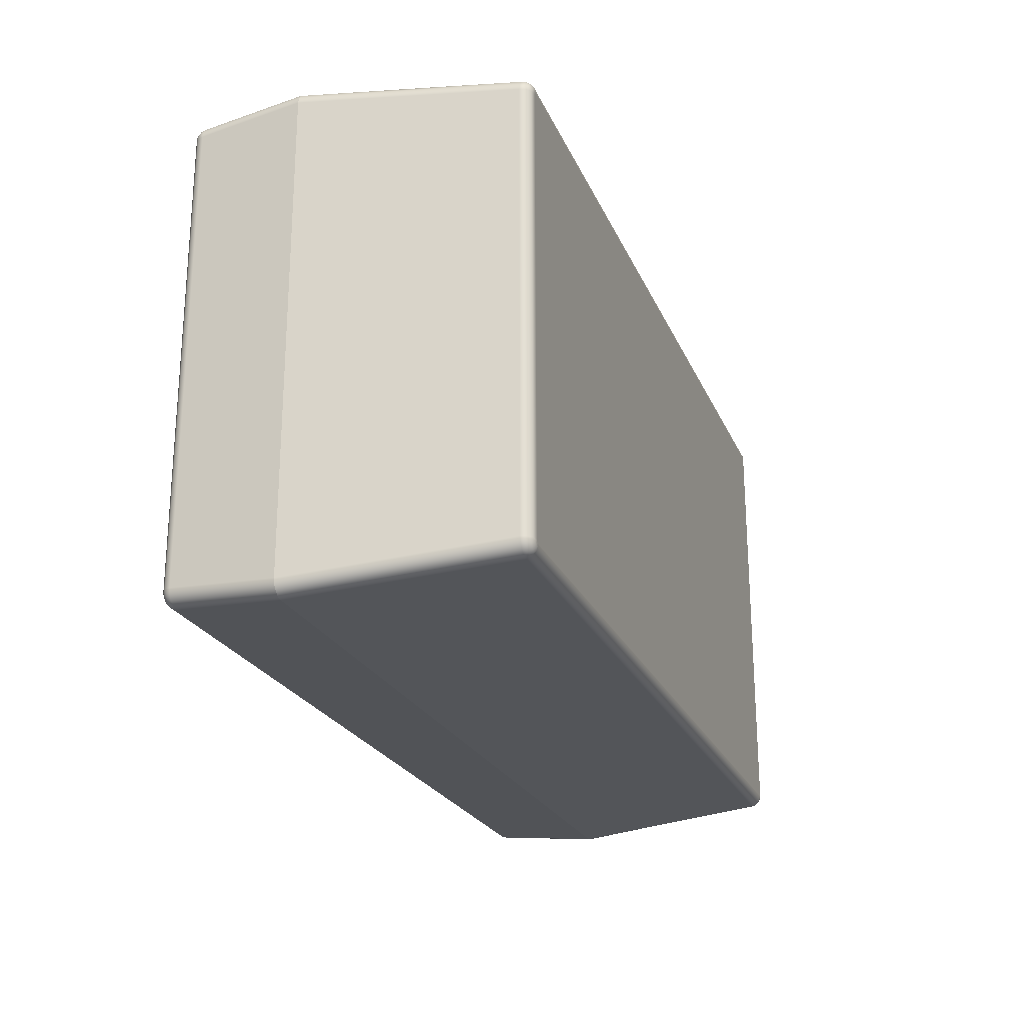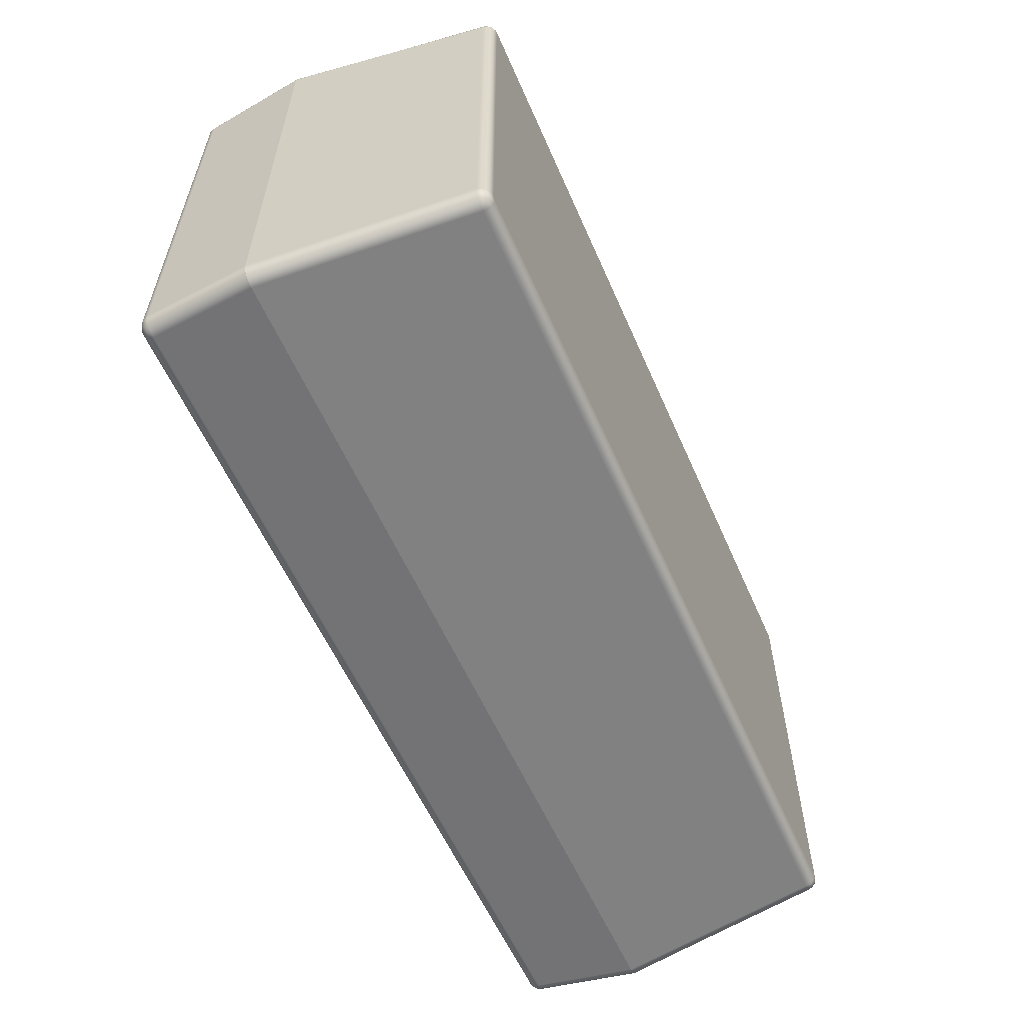
<metadata>
{"format":"obj","ext":"obj","renderer":"f3d","projection":"perspective","resolution":1024,"background":"white","views":[{"elev":-23.1,"azim":-71.0,"up":"+Y"},{"elev":-58.2,"azim":-66.4,"up":"+Y"}]}
</metadata>
<code>
g Body4
v -0.0365 -0.05239 0.07828
v -0.03375 -0.05239 0.07828
v -0.03368 -0.05233 0.0776
v -0.03658 -0.05233 0.0776
v -0.03654 -0.05396 0.07726
v -0.03371 -0.05396 0.07726
v -0.03368 -0.05398 0.0776
v -0.03658 -0.05398 0.0776
v -0.03375 -0.05393 0.07828
v -0.0365 -0.05393 0.07828
v -0.03659 -0.05391 0.07726
v -0.03663 -0.05393 0.0776
v -0.03663 -0.05238 0.0776
v -0.03659 -0.05241 0.07726
v -0.03366 -0.05241 0.07726
v -0.03363 -0.05238 0.0776
v -0.03363 -0.05393 0.0776
v -0.03366 -0.05391 0.07726
v -0.03655 -0.05244 0.07828
v -0.03655 -0.05387 0.07828
v -0.0337 -0.05387 0.07828
v -0.0337 -0.05244 0.07828
v -0.03662 -0.05237 0.0776
v -0.03661 -0.05235 0.0776
v -0.0366 -0.05234 0.0776
v -0.03654 -0.05236 0.07726
v -0.03656 -0.05236 0.07726
v -0.03658 -0.05237 0.07726
v -0.03659 -0.05239 0.07726
v -0.03655 -0.05242 0.07829
v -0.03654 -0.05241 0.07829
v -0.03652 -0.0524 0.07829
v -0.03657 -0.05237 0.07794
v -0.03658 -0.05239 0.07794
v -0.03371 -0.05236 0.07726
v -0.03366 -0.05234 0.0776
v -0.03364 -0.05235 0.0776
v -0.03363 -0.05237 0.0776
v -0.03367 -0.05239 0.07726
v -0.03368 -0.05237 0.07726
v -0.03369 -0.05236 0.07726
v -0.03373 -0.0524 0.07829
v -0.03371 -0.05241 0.07829
v -0.0337 -0.05242 0.07829
v -0.03369 -0.05237 0.07794
v -0.03367 -0.05239 0.07794
v -0.03363 -0.05395 0.0776
v -0.03364 -0.05397 0.0776
v -0.03366 -0.05398 0.0776
v -0.03369 -0.05396 0.07726
v -0.03368 -0.05394 0.07726
v -0.03367 -0.05393 0.07726
v -0.0337 -0.05389 0.07829
v -0.03371 -0.05391 0.07829
v -0.03373 -0.05392 0.07829
v -0.03369 -0.05395 0.07794
v -0.03367 -0.05393 0.07794
v -0.0366 -0.05398 0.0776
v -0.03661 -0.05397 0.0776
v -0.03662 -0.05395 0.0776
v -0.03659 -0.05393 0.07726
v -0.03658 -0.05394 0.07726
v -0.03656 -0.05396 0.07726
v -0.03652 -0.05392 0.07829
v -0.03654 -0.05391 0.07829
v -0.03655 -0.05389 0.07829
v -0.03657 -0.05395 0.07794
v -0.03658 -0.05393 0.07794
v -0.03654 -0.0524 0.07722
v -0.03371 -0.0524 0.07722
v -0.03371 -0.0524 0.07722
v -0.0337 -0.05241 0.07722
v -0.0337 -0.05241 0.07722
v -0.0337 -0.05391 0.07722
v -0.0337 -0.05391 0.07722
v -0.03371 -0.05392 0.07722
v -0.03371 -0.05392 0.07722
v -0.03654 -0.05392 0.07722
v -0.03655 -0.05392 0.07722
v -0.03655 -0.05391 0.07722
v -0.03655 -0.05391 0.07722
v -0.03655 -0.05241 0.07722
v -0.03655 -0.05241 0.07722
v -0.03655 -0.0524 0.07722
v -0.03657 -0.05241 0.07723
v -0.03658 -0.05241 0.07724
v -0.03654 -0.05237 0.07724
v -0.03654 -0.05238 0.07723
v -0.03656 -0.05241 0.07722
v -0.03656 -0.05239 0.07722
v -0.03658 -0.0524 0.07724
v -0.03658 -0.0524 0.07723
v -0.03658 -0.05239 0.07724
v -0.03657 -0.05239 0.07723
v -0.03656 -0.0524 0.07722
v -0.03657 -0.05237 0.07724
v -0.03656 -0.05238 0.07723
v -0.03655 -0.05239 0.07722
v -0.03657 -0.05238 0.07723
v -0.03657 -0.05238 0.07724
v -0.03655 -0.05237 0.07724
v -0.03655 -0.05237 0.07723
v -0.03655 -0.05239 0.07722
v -0.03368 -0.05241 0.07723
v -0.03367 -0.05241 0.07724
v -0.03367 -0.05391 0.07724
v -0.03368 -0.05391 0.07723
v -0.03368 -0.05278 0.07723
v -0.03368 -0.05316 0.07723
v -0.03368 -0.05353 0.07723
v -0.03367 -0.05278 0.07724
v -0.03367 -0.05316 0.07724
v -0.03367 -0.05353 0.07724
v -0.03371 -0.05237 0.07724
v -0.03371 -0.05238 0.07723
v -0.03412 -0.05237 0.07724
v -0.03452 -0.05237 0.07724
v -0.03492 -0.05237 0.07724
v -0.03533 -0.05237 0.07724
v -0.03573 -0.05237 0.07724
v -0.03614 -0.05237 0.07724
v -0.03412 -0.05238 0.07723
v -0.03452 -0.05238 0.07723
v -0.03492 -0.05238 0.07723
v -0.03533 -0.05238 0.07723
v -0.03573 -0.05238 0.07723
v -0.03614 -0.05238 0.07723
v -0.03371 -0.05239 0.07722
v -0.0337 -0.05239 0.07722
v -0.0337 -0.05237 0.07724
v -0.0337 -0.05237 0.07723
v -0.03369 -0.05237 0.07724
v -0.03369 -0.05238 0.07723
v -0.0337 -0.05239 0.07722
v -0.03367 -0.05239 0.07724
v -0.03368 -0.05239 0.07723
v -0.03369 -0.0524 0.07722
v -0.03369 -0.05238 0.07723
v -0.03368 -0.05238 0.07724
v -0.03367 -0.0524 0.07724
v -0.03368 -0.0524 0.07723
v -0.03369 -0.0524 0.07722
v -0.03371 -0.05394 0.07723
v -0.03371 -0.05395 0.07724
v -0.03654 -0.05395 0.07724
v -0.03654 -0.05394 0.07723
v -0.03412 -0.05394 0.07723
v -0.03452 -0.05394 0.07723
v -0.03492 -0.05394 0.07723
v -0.03533 -0.05394 0.07723
v -0.03573 -0.05394 0.07723
v -0.03614 -0.05394 0.07723
v -0.03412 -0.05395 0.07724
v -0.03452 -0.05395 0.07724
v -0.03492 -0.05395 0.07724
v -0.03533 -0.05395 0.07724
v -0.03573 -0.05395 0.07724
v -0.03614 -0.05395 0.07724
v -0.03369 -0.05391 0.07722
v -0.0337 -0.05393 0.07722
v -0.03367 -0.05392 0.07724
v -0.03368 -0.05392 0.07723
v -0.03367 -0.05393 0.07724
v -0.03368 -0.05393 0.07723
v -0.03369 -0.05392 0.07722
v -0.03369 -0.05395 0.07724
v -0.03369 -0.05394 0.07723
v -0.0337 -0.05393 0.07722
v -0.03369 -0.05393 0.07723
v -0.03368 -0.05394 0.07724
v -0.0337 -0.05395 0.07724
v -0.0337 -0.05394 0.07723
v -0.0337 -0.05393 0.07722
v -0.03657 -0.05391 0.07723
v -0.03658 -0.05391 0.07724
v -0.03657 -0.05353 0.07723
v -0.03657 -0.05316 0.07723
v -0.03657 -0.05278 0.07723
v -0.03658 -0.05353 0.07724
v -0.03658 -0.05316 0.07724
v -0.03658 -0.05278 0.07724
v -0.03655 -0.05393 0.07722
v -0.03656 -0.05393 0.07722
v -0.03655 -0.05395 0.07724
v -0.03655 -0.05394 0.07723
v -0.03656 -0.05395 0.07724
v -0.03656 -0.05394 0.07723
v -0.03655 -0.05393 0.07722
v -0.03658 -0.05393 0.07724
v -0.03657 -0.05393 0.07723
v -0.03656 -0.05392 0.07722
v -0.03657 -0.05393 0.07723
v -0.03657 -0.05394 0.07724
v -0.03658 -0.05392 0.07724
v -0.03658 -0.05392 0.07723
v -0.03656 -0.05391 0.07722
v -0.03651 -0.05244 0.07832
v -0.03651 -0.05387 0.07832
v -0.03651 -0.05388 0.07832
v -0.03651 -0.05388 0.07832
v -0.0365 -0.05389 0.07832
v -0.03375 -0.05389 0.07832
v -0.03374 -0.05388 0.07832
v -0.03374 -0.05388 0.07832
v -0.03374 -0.05387 0.07832
v -0.03374 -0.05244 0.07832
v -0.03374 -0.05244 0.07832
v -0.03374 -0.05244 0.07832
v -0.03375 -0.05243 0.07832
v -0.0365 -0.05243 0.07832
v -0.03651 -0.05244 0.07832
v -0.03651 -0.05244 0.07832
v -0.03653 -0.05244 0.07832
v -0.03655 -0.05244 0.0783
v -0.03655 -0.05387 0.0783
v -0.03653 -0.05387 0.07832
v -0.03653 -0.0528 0.07832
v -0.03653 -0.05316 0.07832
v -0.03653 -0.05352 0.07832
v -0.03655 -0.0528 0.0783
v -0.03655 -0.05316 0.0783
v -0.03655 -0.05352 0.0783
v -0.0365 -0.05242 0.07832
v -0.0365 -0.0524 0.0783
v -0.03651 -0.05242 0.07832
v -0.03652 -0.05243 0.07832
v -0.03651 -0.0524 0.0783
v -0.03651 -0.05241 0.07831
v -0.03653 -0.0524 0.0783
v -0.03652 -0.05241 0.07831
v -0.03651 -0.05242 0.07832
v -0.03654 -0.05242 0.0783
v -0.03653 -0.05242 0.07831
v -0.03652 -0.05243 0.07832
v -0.03653 -0.05242 0.07831
v -0.03654 -0.05241 0.0783
v -0.03655 -0.05243 0.0783
v -0.03654 -0.05243 0.07831
v -0.03653 -0.05244 0.07832
v -0.03375 -0.05242 0.07832
v -0.03375 -0.0524 0.0783
v -0.03414 -0.05242 0.07832
v -0.03454 -0.05242 0.07832
v -0.03493 -0.05242 0.07832
v -0.03532 -0.05242 0.07832
v -0.03572 -0.05242 0.07832
v -0.03611 -0.05242 0.07832
v -0.03414 -0.0524 0.0783
v -0.03454 -0.0524 0.0783
v -0.03493 -0.0524 0.0783
v -0.03532 -0.0524 0.0783
v -0.03572 -0.0524 0.0783
v -0.03611 -0.0524 0.0783
v -0.03372 -0.05244 0.07832
v -0.0337 -0.05244 0.0783
v -0.03372 -0.05244 0.07832
v -0.03373 -0.05243 0.07832
v -0.0337 -0.05243 0.0783
v -0.03371 -0.05244 0.07831
v -0.03371 -0.05242 0.0783
v -0.03372 -0.05243 0.07831
v -0.03373 -0.05243 0.07832
v -0.03372 -0.05241 0.0783
v -0.03373 -0.05241 0.07831
v -0.03374 -0.05242 0.07832
v -0.03372 -0.05242 0.07831
v -0.03372 -0.05241 0.0783
v -0.03374 -0.0524 0.0783
v -0.03374 -0.05241 0.07831
v -0.03374 -0.05242 0.07832
v -0.03372 -0.05387 0.07832
v -0.0337 -0.05387 0.0783
v -0.03372 -0.05352 0.07832
v -0.03372 -0.05316 0.07832
v -0.03372 -0.0528 0.07832
v -0.0337 -0.05352 0.0783
v -0.0337 -0.05316 0.0783
v -0.0337 -0.0528 0.0783
v -0.0365 -0.0539 0.07832
v -0.0365 -0.05392 0.0783
v -0.03375 -0.05392 0.0783
v -0.03375 -0.0539 0.07832
v -0.03611 -0.0539 0.07832
v -0.03572 -0.0539 0.07832
v -0.03532 -0.0539 0.07832
v -0.03493 -0.0539 0.07832
v -0.03454 -0.0539 0.07832
v -0.03414 -0.0539 0.07832
v -0.03611 -0.05392 0.0783
v -0.03572 -0.05392 0.0783
v -0.03532 -0.05392 0.0783
v -0.03493 -0.05392 0.0783
v -0.03454 -0.05392 0.0783
v -0.03414 -0.05392 0.0783
v -0.03374 -0.0539 0.07832
v -0.03373 -0.05389 0.07832
v -0.03374 -0.05392 0.0783
v -0.03374 -0.05391 0.07831
v -0.03373 -0.05391 0.0783
v -0.03373 -0.05391 0.07831
v -0.03374 -0.0539 0.07832
v -0.03371 -0.0539 0.0783
v -0.03372 -0.05389 0.07831
v -0.03373 -0.05389 0.07832
v -0.03372 -0.0539 0.07831
v -0.03372 -0.05391 0.0783
v -0.0337 -0.05389 0.0783
v -0.03371 -0.05389 0.07831
v -0.03372 -0.05388 0.07832
v -0.03653 -0.05388 0.07832
v -0.03652 -0.05389 0.07832
v -0.03655 -0.05389 0.0783
v -0.03654 -0.05388 0.07831
v -0.03654 -0.0539 0.0783
v -0.03654 -0.05389 0.07831
v -0.03653 -0.05389 0.07832
v -0.03653 -0.05391 0.0783
v -0.03652 -0.05391 0.07831
v -0.03652 -0.05389 0.07832
v -0.03653 -0.0539 0.07831
v -0.03654 -0.05391 0.0783
v -0.03652 -0.05392 0.0783
v -0.03651 -0.05391 0.07831
v -0.03651 -0.0539 0.07832
f 1 2 4
f 4 2 3
f 5 6 8
f 8 6 7
f 9 10 7
f 7 10 8
f 11 12 14
f 14 12 13
f 16 17 15
f 15 17 18
f 13 12 19
f 19 12 20
f 21 17 22
f 22 17 16
f 13 23 14
f 14 23 29
f 29 23 24
f 29 24 28
f 28 24 25
f 28 25 27
f 27 25 4
f 27 4 26
f 32 1 33
f 33 1 4
f 33 4 25
f 25 24 33
f 33 24 34
f 33 34 31
f 31 34 30
f 30 34 19
f 19 34 23
f 19 23 13
f 24 23 34
f 31 32 33
f 35 3 41
f 41 3 36
f 41 36 37
f 38 39 37
f 37 39 40
f 37 40 41
f 38 16 39
f 39 16 15
f 22 16 44
f 44 16 46
f 44 46 43
f 43 46 45
f 43 45 42
f 42 45 2
f 2 45 36
f 2 36 3
f 16 38 46
f 46 38 37
f 46 37 45
f 45 37 36
f 17 47 18
f 18 47 52
f 52 47 48
f 52 48 51
f 51 48 49
f 51 49 50
f 50 49 7
f 50 7 6
f 55 9 56
f 56 9 7
f 56 7 49
f 49 48 56
f 56 48 57
f 56 57 54
f 54 57 53
f 53 57 21
f 21 57 47
f 21 47 17
f 48 47 57
f 54 55 56
f 5 8 63
f 63 8 58
f 63 58 59
f 60 61 59
f 59 61 62
f 59 62 63
f 60 12 61
f 61 12 11
f 20 12 66
f 66 12 68
f 66 68 65
f 65 68 67
f 65 67 64
f 64 67 10
f 10 67 58
f 10 58 8
f 12 60 68
f 68 60 59
f 68 59 67
f 67 59 58
f 4 3 26
f 26 3 35
f 70 73 69
f 69 73 82
f 69 82 83
f 71 72 70
f 70 72 73
f 82 73 81
f 81 73 74
f 81 74 78
f 78 74 77
f 77 74 75
f 77 75 76
f 79 80 78
f 78 80 81
f 83 84 69
f 83 82 89
f 89 82 85
f 89 85 92
f 92 85 86
f 92 86 91
f 91 86 14
f 91 14 29
f 91 29 93
f 93 29 28
f 93 28 100
f 100 28 96
f 100 96 97
f 97 96 102
f 97 102 103
f 103 102 88
f 103 88 69
f 28 27 96
f 96 27 101
f 96 101 102
f 102 101 87
f 102 87 88
f 27 26 101
f 101 26 87
f 69 84 103
f 103 84 98
f 103 98 97
f 97 98 99
f 97 99 100
f 100 99 93
f 98 84 90
f 90 84 83
f 90 83 95
f 95 83 89
f 95 89 92
f 92 91 94
f 94 91 93
f 94 93 99
f 90 95 94
f 94 95 92
f 90 94 99
f 90 99 98
f 104 108 73
f 73 108 109
f 73 109 74
f 74 109 110
f 74 110 107
f 107 110 106
f 106 110 113
f 106 113 18
f 18 113 112
f 18 112 15
f 15 112 111
f 15 111 105
f 105 111 104
f 104 111 108
f 113 110 109
f 111 112 108
f 108 112 109
f 112 113 109
f 35 119 26
f 26 119 120
f 26 120 121
f 121 120 127
f 121 127 88
f 88 127 69
f 69 127 126
f 69 126 125
f 125 126 119
f 125 119 118
f 118 119 35
f 118 35 117
f 117 35 116
f 117 116 123
f 123 116 122
f 123 122 70
f 70 122 115
f 115 122 114
f 114 122 116
f 114 116 35
f 123 70 124
f 124 70 69
f 124 69 125
f 88 87 121
f 121 87 26
f 123 124 117
f 117 124 118
f 124 125 118
f 127 120 126
f 126 120 119
f 71 70 128
f 128 70 115
f 128 115 131
f 131 115 114
f 131 114 130
f 130 114 35
f 130 35 41
f 130 41 132
f 132 41 40
f 132 40 139
f 139 40 135
f 139 135 138
f 138 135 136
f 138 136 129
f 129 136 137
f 129 137 72
f 72 137 142
f 72 142 73
f 73 142 104
f 104 142 141
f 104 141 105
f 105 141 140
f 105 140 15
f 15 140 39
f 39 140 135
f 39 135 40
f 72 71 129
f 129 71 134
f 129 134 138
f 138 134 133
f 138 133 139
f 139 133 132
f 134 71 128
f 134 128 131
f 132 133 130
f 130 133 131
f 133 134 131
f 142 137 136
f 140 141 135
f 135 141 136
f 141 142 136
f 77 150 78
f 78 150 151
f 78 151 152
f 152 151 158
f 152 158 145
f 145 158 5
f 5 158 157
f 5 157 156
f 156 157 150
f 156 150 149
f 149 150 77
f 149 77 148
f 148 77 147
f 148 147 154
f 154 147 153
f 154 153 6
f 6 153 144
f 144 153 143
f 143 153 147
f 143 147 77
f 154 6 155
f 155 6 5
f 155 5 156
f 145 146 152
f 152 146 78
f 154 155 148
f 148 155 149
f 155 156 149
f 158 151 157
f 157 151 150
f 75 74 159
f 159 74 107
f 159 107 162
f 162 107 106
f 162 106 161
f 161 106 18
f 161 18 52
f 161 52 163
f 163 52 51
f 163 51 170
f 170 51 166
f 170 166 167
f 167 166 172
f 167 172 173
f 173 172 143
f 173 143 77
f 51 50 166
f 166 50 171
f 166 171 172
f 172 171 144
f 172 144 143
f 50 6 171
f 171 6 144
f 77 76 173
f 173 76 168
f 173 168 167
f 167 168 169
f 167 169 170
f 170 169 163
f 168 76 160
f 160 76 75
f 160 75 165
f 165 75 159
f 165 159 162
f 162 161 164
f 164 161 163
f 164 163 169
f 160 165 164
f 164 165 162
f 160 164 169
f 160 169 168
f 174 176 81
f 81 176 177
f 81 177 82
f 82 177 178
f 82 178 85
f 85 178 86
f 86 178 181
f 86 181 14
f 14 181 180
f 14 180 11
f 11 180 179
f 11 179 175
f 175 179 174
f 174 179 176
f 181 178 177
f 179 180 176
f 176 180 177
f 180 181 177
f 79 78 182
f 182 78 146
f 182 146 185
f 185 146 145
f 185 145 184
f 184 145 5
f 184 5 63
f 184 63 186
f 186 63 62
f 186 62 193
f 193 62 189
f 193 189 192
f 192 189 190
f 192 190 183
f 183 190 191
f 183 191 80
f 80 191 196
f 80 196 81
f 81 196 174
f 174 196 195
f 174 195 175
f 175 195 194
f 175 194 11
f 11 194 61
f 61 194 189
f 61 189 62
f 80 79 183
f 183 79 188
f 183 188 192
f 192 188 187
f 192 187 193
f 193 187 186
f 188 79 182
f 188 182 185
f 186 187 184
f 184 187 185
f 187 188 185
f 196 191 190
f 194 195 189
f 189 195 190
f 195 196 190
f 198 206 197
f 197 206 210
f 197 210 212
f 212 210 211
f 199 201 198
f 198 201 205
f 198 205 206
f 199 200 201
f 201 202 205
f 205 202 204
f 204 202 203
f 210 206 209
f 209 206 207
f 209 207 208
f 213 217 197
f 197 217 218
f 197 218 198
f 198 218 219
f 198 219 216
f 216 219 215
f 215 219 222
f 215 222 20
f 20 222 221
f 20 221 19
f 19 221 220
f 19 220 214
f 214 220 217
f 214 217 213
f 222 219 218
f 220 221 217
f 217 221 218
f 221 222 218
f 211 210 225
f 225 210 223
f 225 223 228
f 228 223 224
f 228 224 227
f 227 224 1
f 227 1 32
f 227 32 229
f 229 32 31
f 229 31 236
f 236 31 232
f 236 232 233
f 233 232 238
f 233 238 239
f 239 238 213
f 239 213 197
f 31 30 232
f 232 30 237
f 232 237 238
f 238 237 214
f 238 214 213
f 30 19 237
f 237 19 214
f 197 212 239
f 239 212 234
f 239 234 233
f 233 234 235
f 233 235 236
f 236 235 229
f 234 212 226
f 226 212 211
f 226 211 231
f 231 211 225
f 231 225 228
f 228 227 230
f 230 227 229
f 230 229 235
f 226 231 230
f 230 231 228
f 226 230 235
f 226 235 234
f 209 245 210
f 210 245 246
f 210 246 247
f 247 246 253
f 247 253 224
f 224 253 1
f 1 253 252
f 1 252 251
f 251 252 245
f 251 245 244
f 244 245 209
f 244 209 243
f 243 209 242
f 243 242 249
f 249 242 248
f 249 248 2
f 2 248 241
f 241 248 242
f 241 242 240
f 240 242 209
f 249 2 250
f 250 2 1
f 250 1 251
f 224 223 247
f 247 223 210
f 249 250 243
f 243 250 244
f 250 251 244
f 253 246 252
f 252 246 245
f 207 206 256
f 256 206 254
f 256 254 259
f 259 254 255
f 259 255 258
f 258 255 22
f 258 22 44
f 258 44 260
f 260 44 43
f 260 43 267
f 267 43 263
f 267 263 264
f 264 263 269
f 264 269 270
f 270 269 240
f 270 240 209
f 43 42 263
f 263 42 268
f 263 268 269
f 269 268 241
f 269 241 240
f 42 2 268
f 268 2 241
f 209 208 270
f 270 208 265
f 270 265 264
f 264 265 266
f 264 266 267
f 267 266 261
f 267 261 260
f 260 261 258
f 265 208 257
f 257 208 207
f 257 207 262
f 262 207 256
f 262 256 259
f 262 259 261
f 261 259 258
f 257 262 266
f 266 262 261
f 257 266 265
f 271 273 205
f 205 273 274
f 205 274 206
f 206 274 275
f 206 275 254
f 254 275 255
f 255 275 278
f 255 278 22
f 22 278 277
f 22 277 21
f 21 277 276
f 21 276 272
f 272 276 273
f 272 273 271
f 278 275 274
f 276 277 273
f 273 277 274
f 277 278 274
f 201 286 202
f 202 286 287
f 202 287 288
f 288 287 294
f 288 294 281
f 281 294 9
f 9 294 293
f 9 293 292
f 292 293 286
f 292 286 285
f 285 286 201
f 285 201 284
f 284 201 283
f 284 283 290
f 290 283 289
f 290 289 10
f 10 289 280
f 280 289 283
f 280 283 279
f 279 283 201
f 290 10 291
f 291 10 9
f 291 9 292
f 281 282 288
f 288 282 202
f 290 291 284
f 284 291 285
f 291 292 285
f 294 287 293
f 293 287 286
f 203 202 295
f 295 202 282
f 295 282 298
f 298 282 281
f 298 281 297
f 297 281 9
f 297 9 55
f 297 55 299
f 299 55 54
f 299 54 306
f 306 54 302
f 306 302 303
f 303 302 308
f 303 308 309
f 309 308 271
f 309 271 205
f 54 53 302
f 302 53 307
f 302 307 308
f 308 307 272
f 308 272 271
f 53 21 307
f 307 21 272
f 205 204 309
f 309 204 304
f 309 304 303
f 303 304 305
f 303 305 306
f 306 305 299
f 304 204 296
f 296 204 203
f 296 203 301
f 301 203 295
f 301 295 298
f 298 297 300
f 300 297 299
f 300 299 305
f 296 301 300
f 300 301 298
f 296 300 305
f 296 305 304
f 199 198 310
f 310 198 216
f 310 216 313
f 313 216 215
f 313 215 312
f 312 215 20
f 312 20 66
f 312 66 314
f 314 66 65
f 314 65 321
f 321 65 317
f 321 317 318
f 318 317 323
f 318 323 324
f 324 323 279
f 324 279 201
f 65 64 317
f 317 64 322
f 317 322 323
f 323 322 280
f 323 280 279
f 64 10 322
f 322 10 280
f 201 200 324
f 324 200 319
f 324 319 318
f 318 319 320
f 318 320 321
f 321 320 315
f 321 315 314
f 314 315 312
f 319 200 311
f 311 200 199
f 311 199 316
f 316 199 310
f 316 310 313
f 316 313 315
f 315 313 312
f 311 316 320
f 320 316 315
f 311 320 319

</code>
